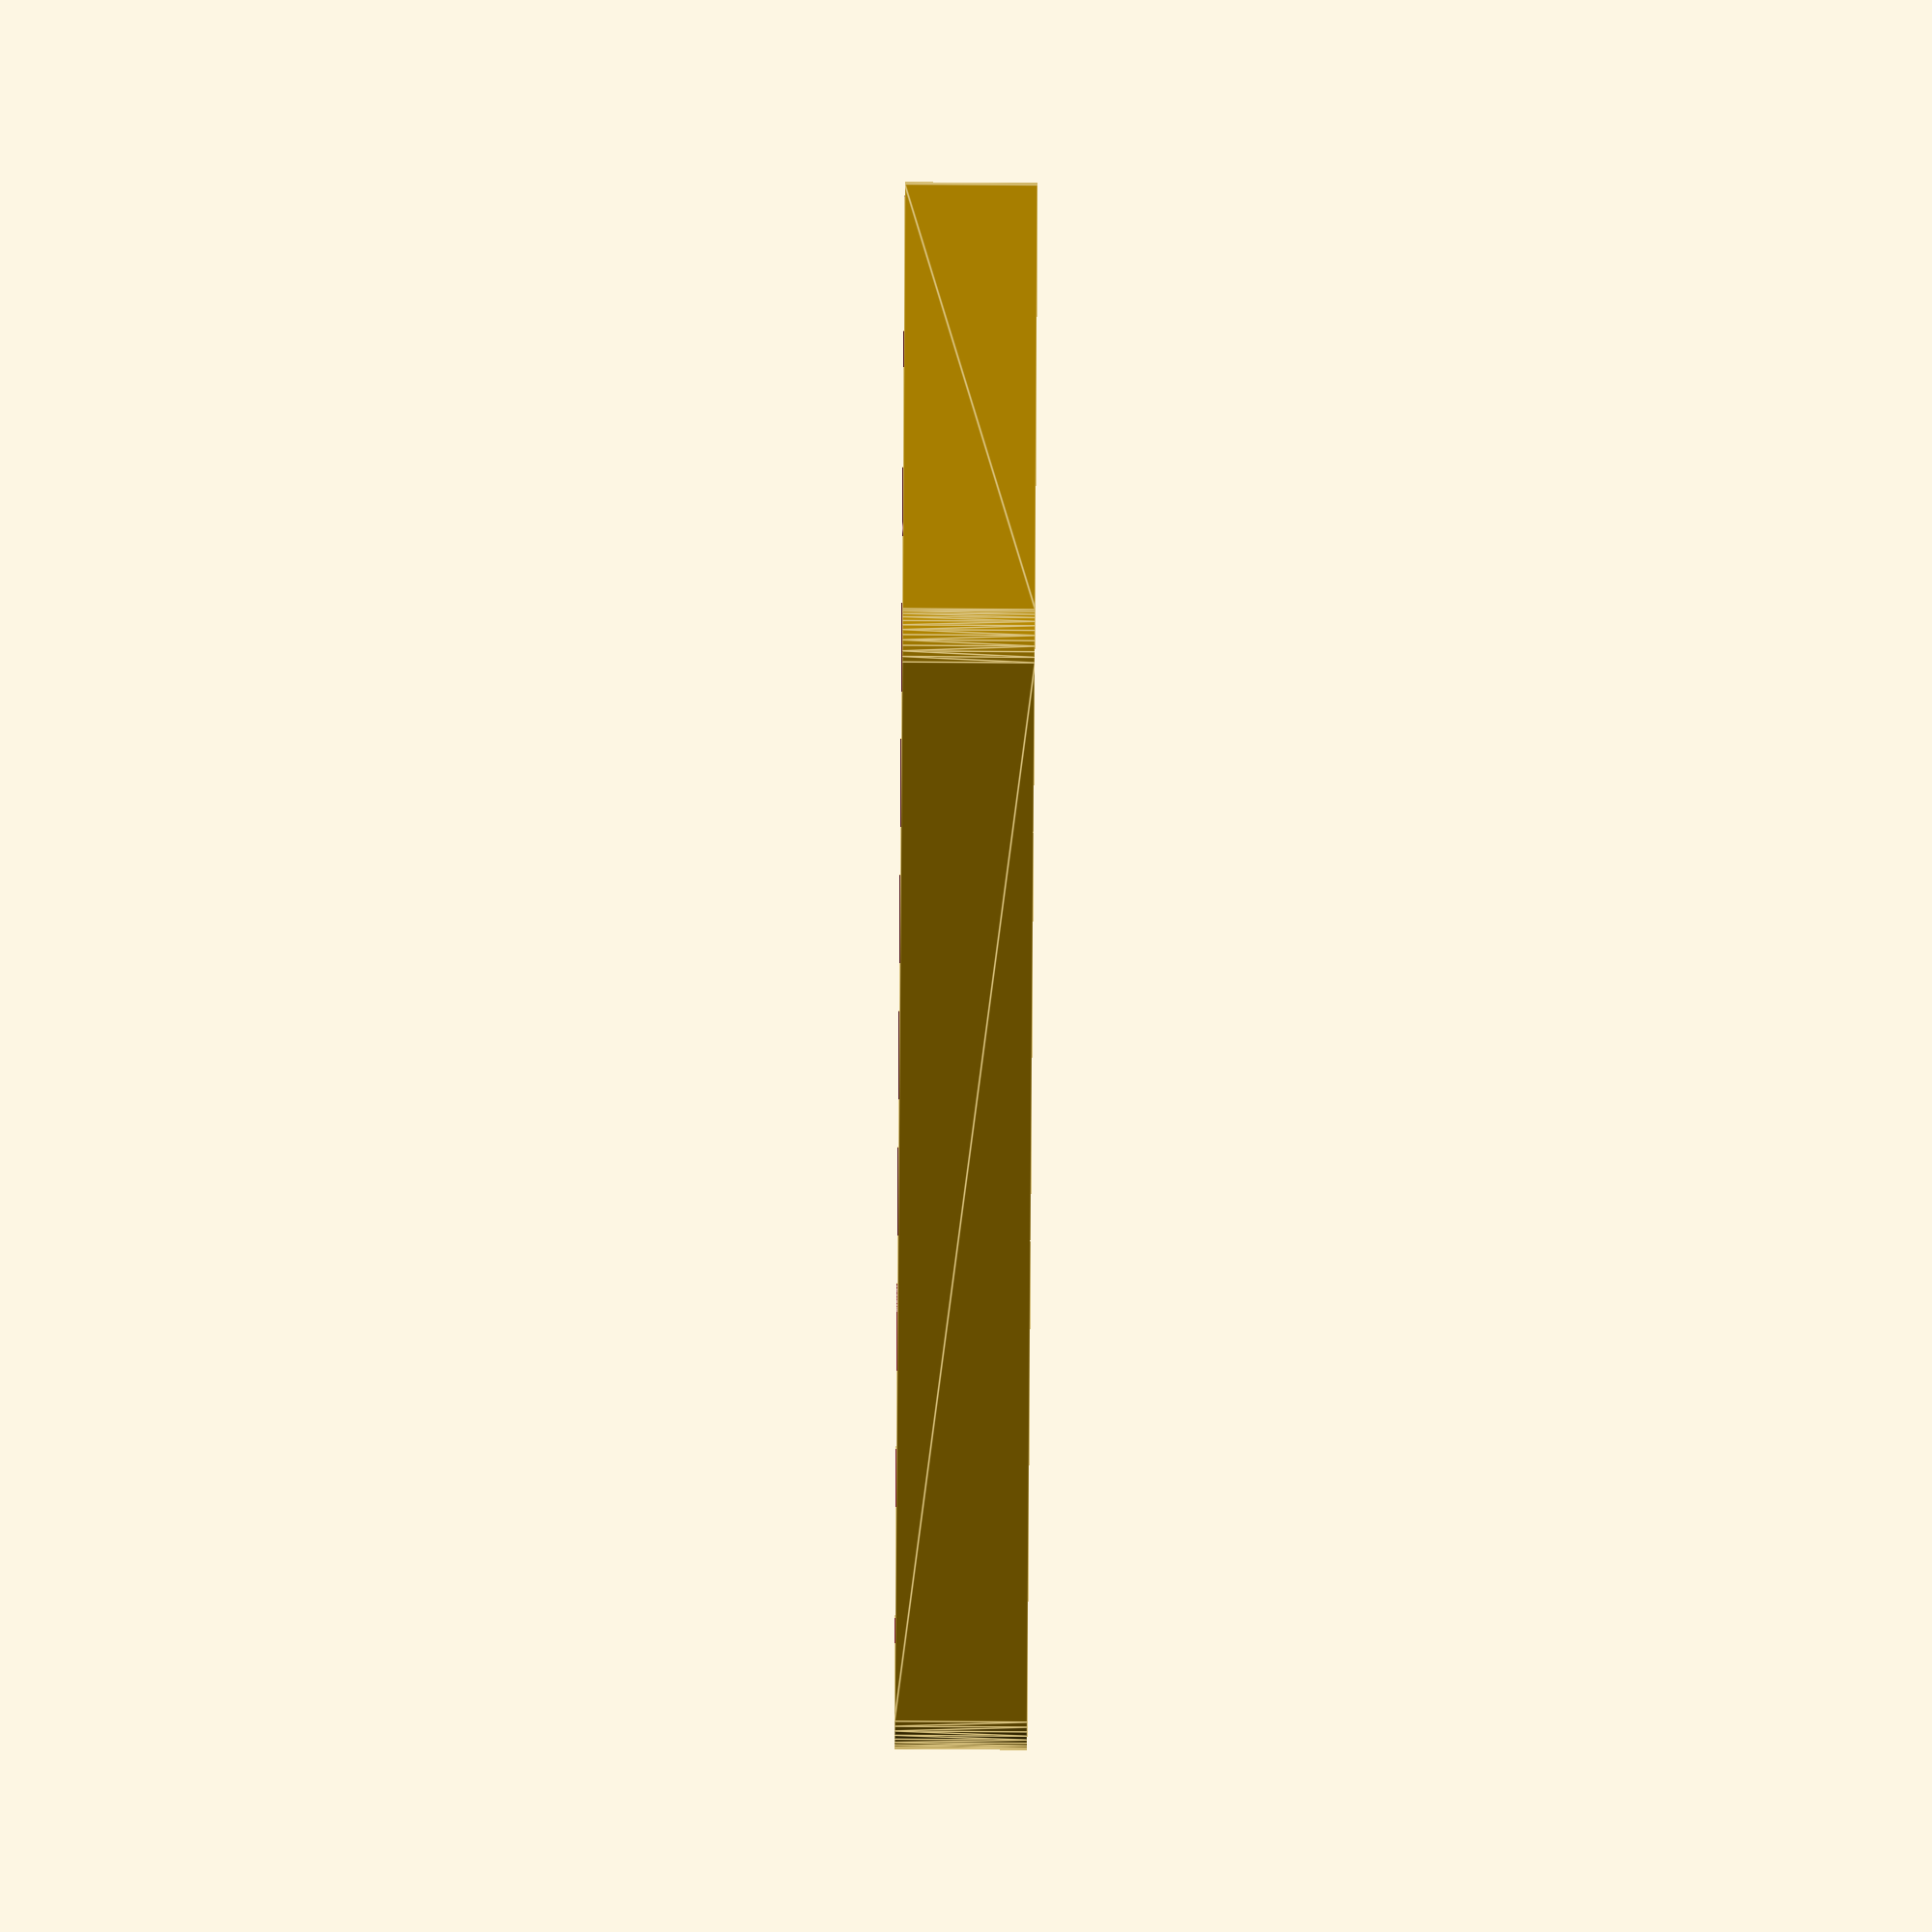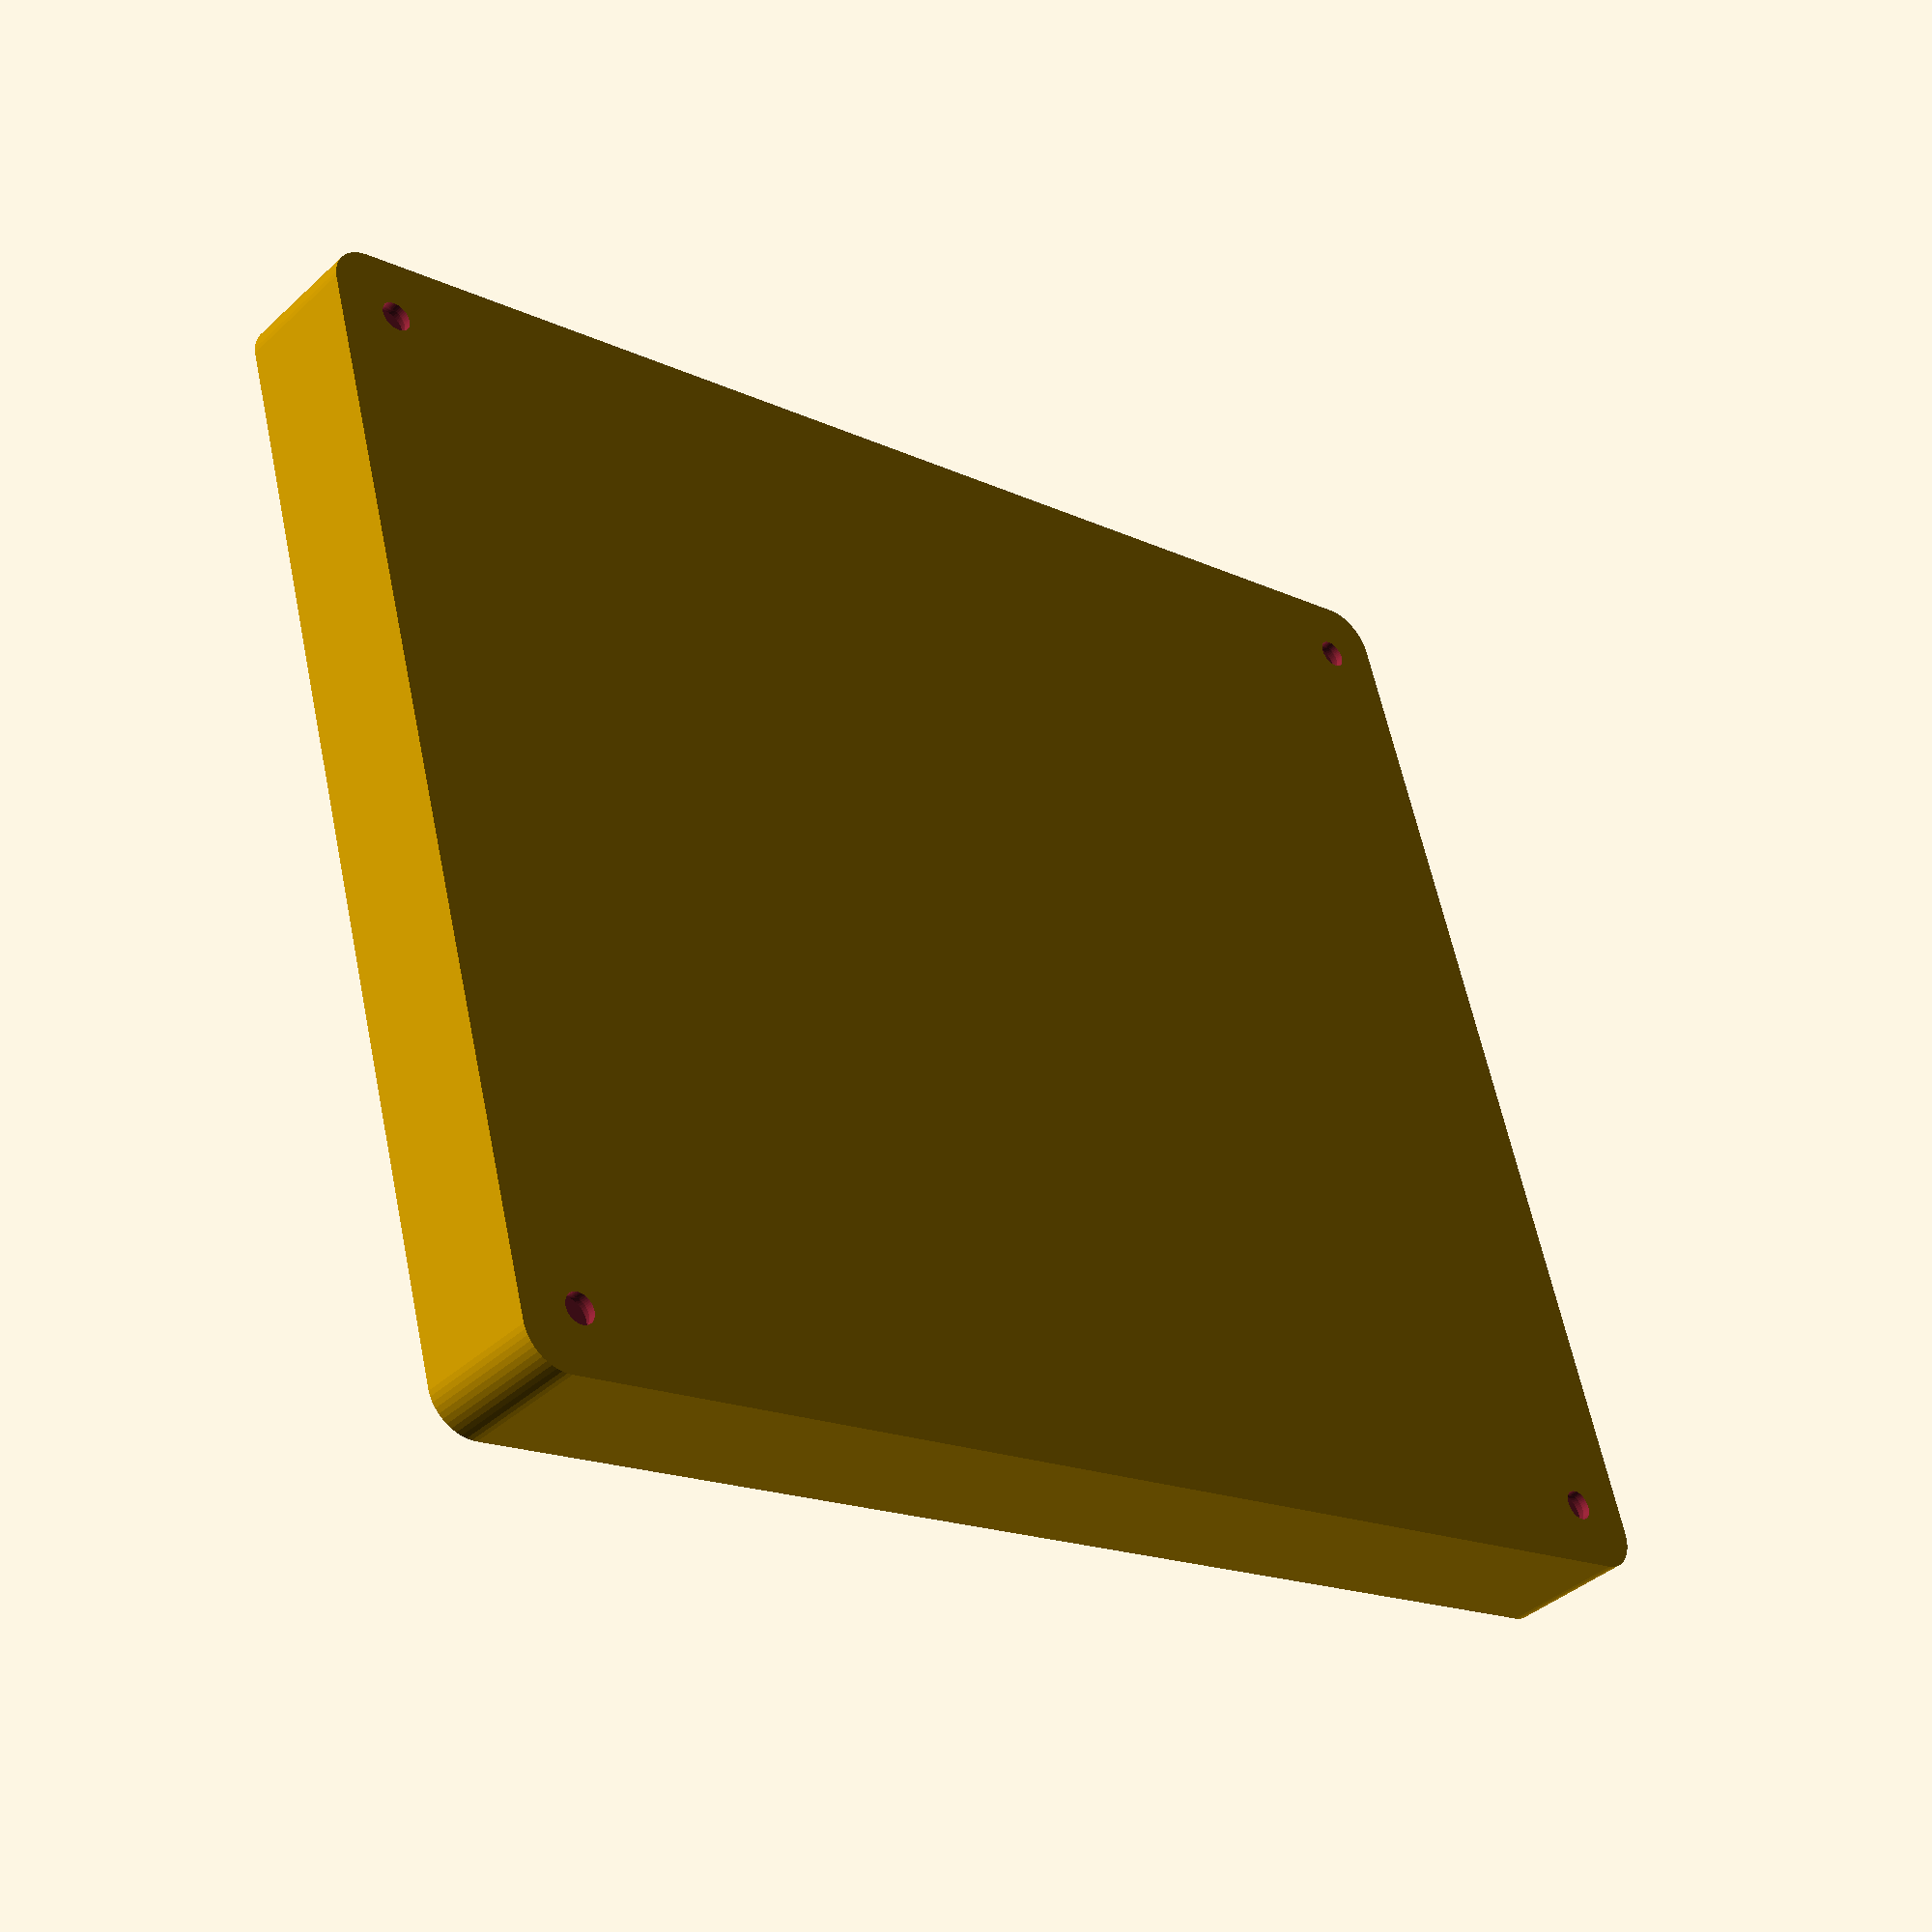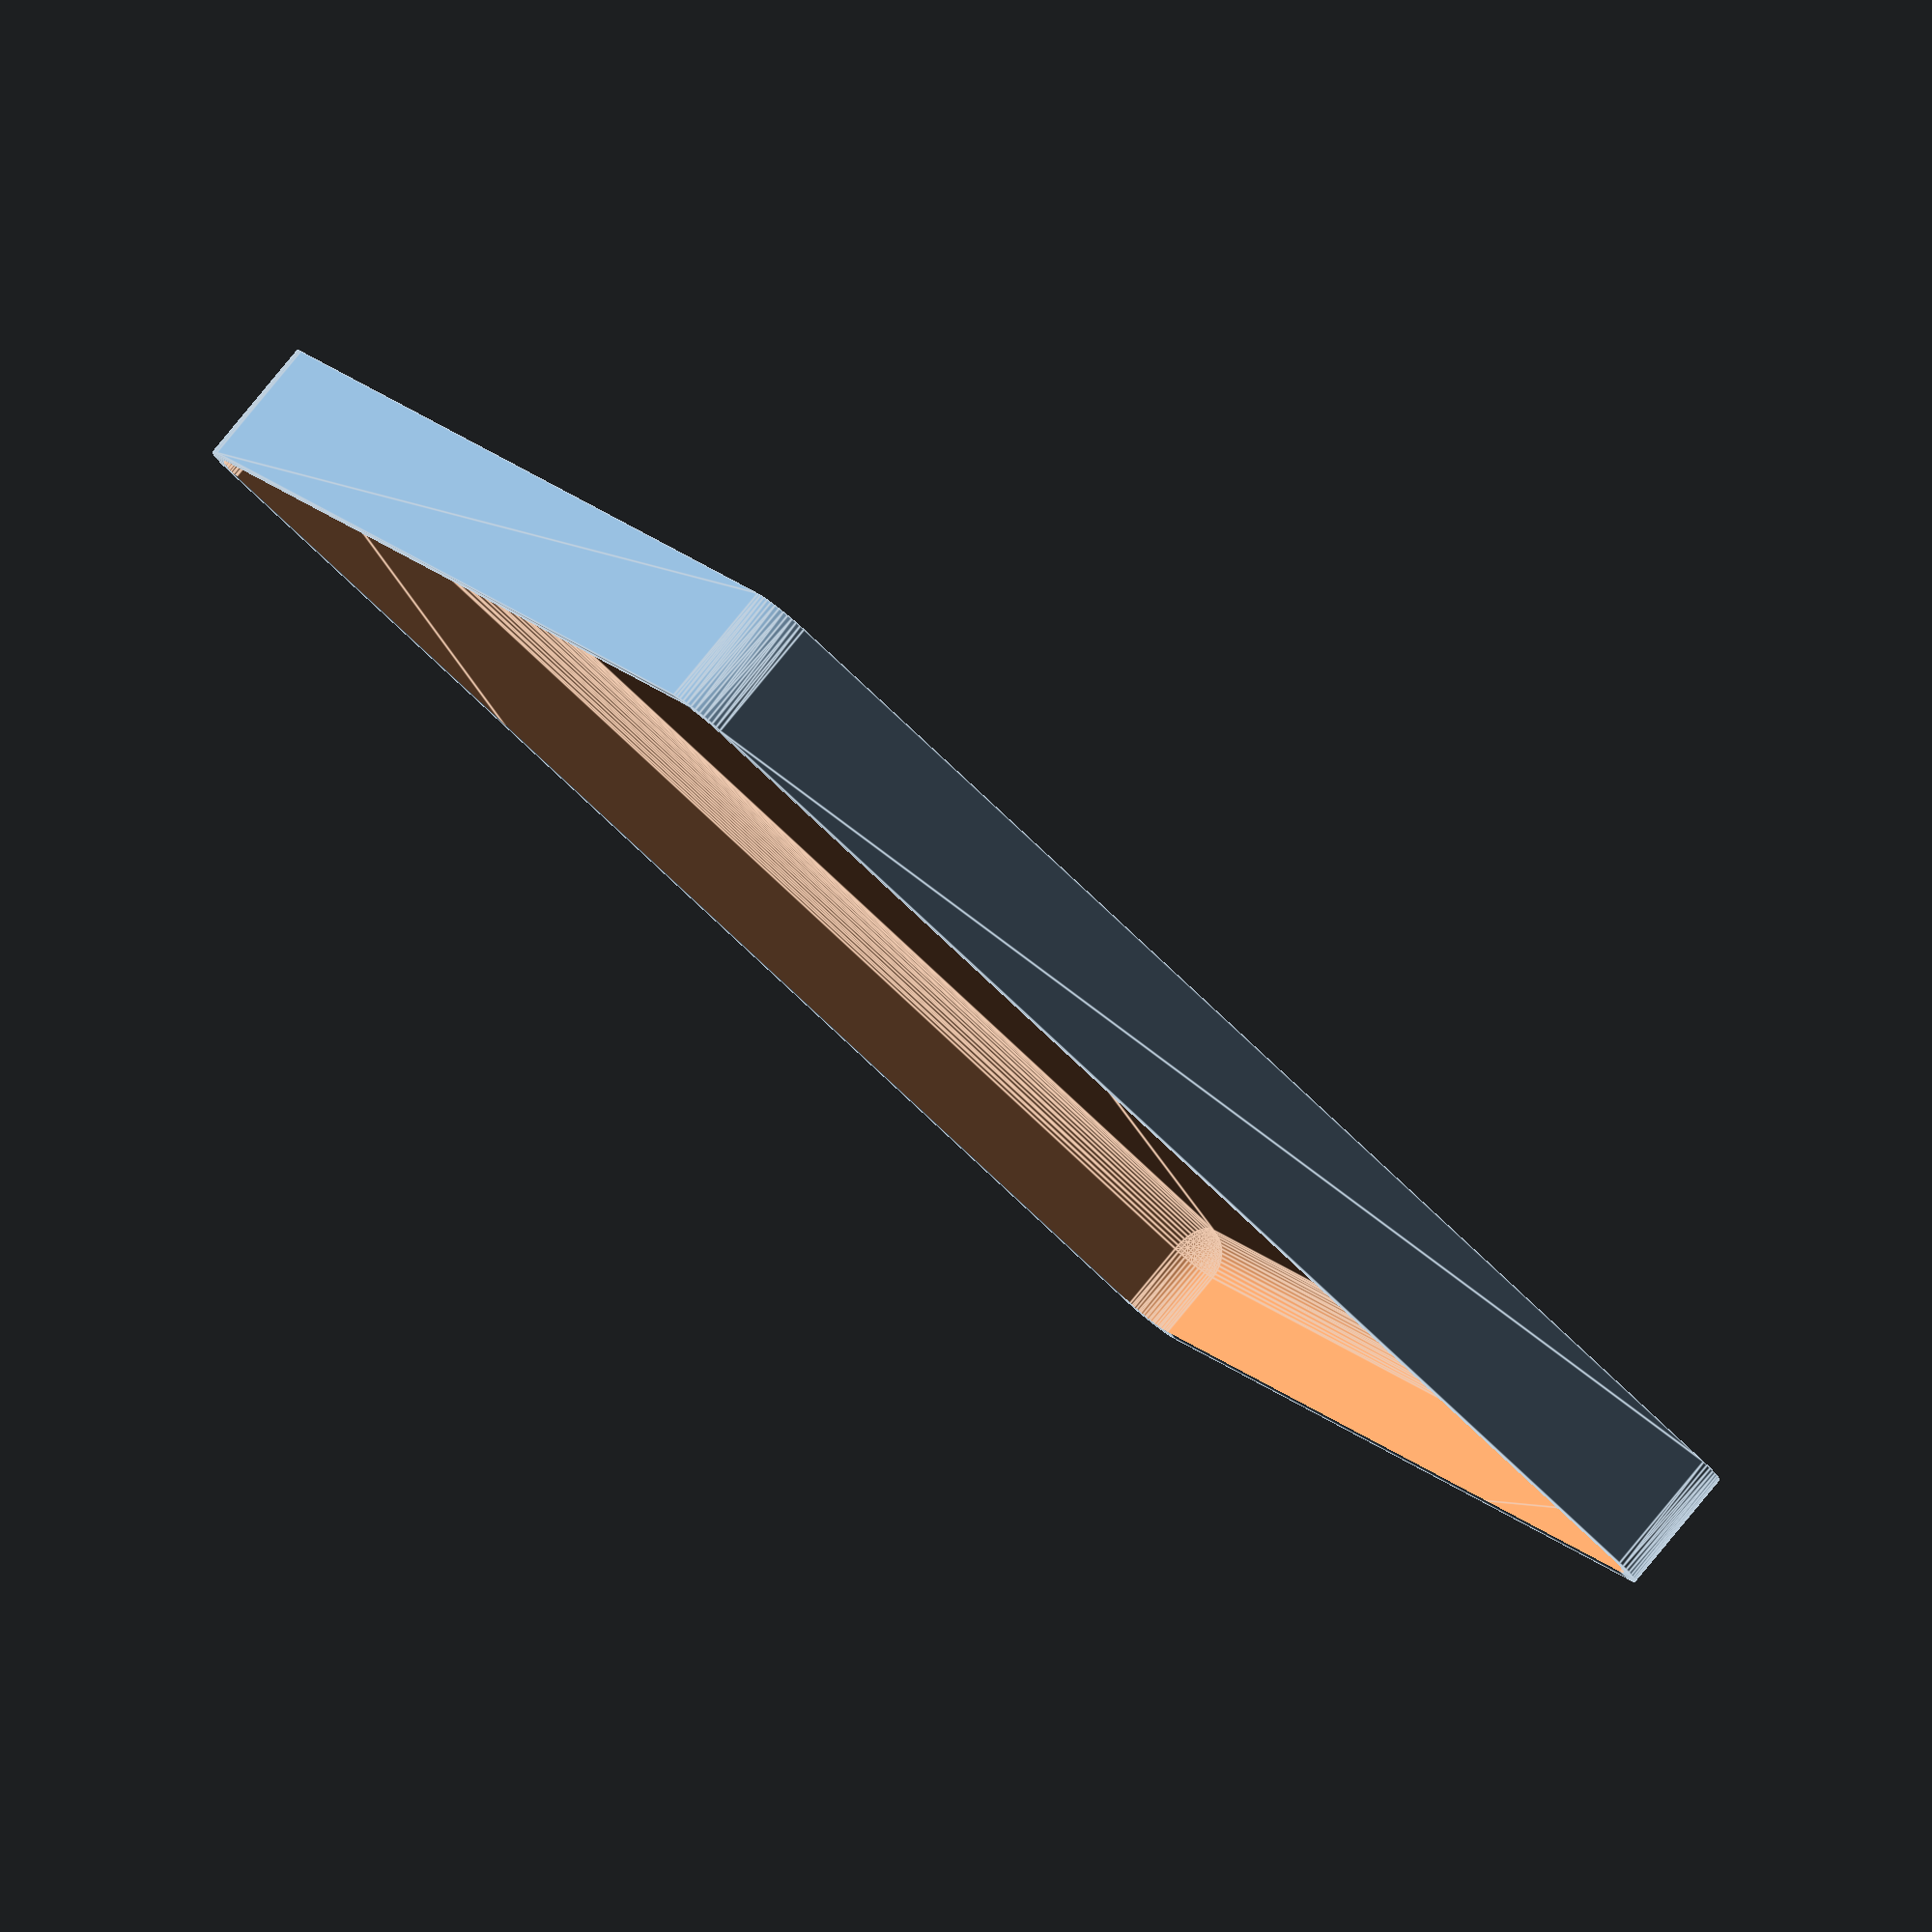
<openscad>
$fn = 50;


difference() {
	union() {
		hull() {
			translate(v = [-62.5000000000, 77.5000000000, 0]) {
				cylinder(h = 15, r = 5);
			}
			translate(v = [62.5000000000, 77.5000000000, 0]) {
				cylinder(h = 15, r = 5);
			}
			translate(v = [-62.5000000000, -77.5000000000, 0]) {
				cylinder(h = 15, r = 5);
			}
			translate(v = [62.5000000000, -77.5000000000, 0]) {
				cylinder(h = 15, r = 5);
			}
		}
	}
	union() {
		translate(v = [-60.0000000000, -75.0000000000, 2]) {
			rotate(a = [0, 0, 0]) {
				difference() {
					union() {
						translate(v = [0, 0, -1.7000000000]) {
							cylinder(h = 1.7000000000, r1 = 1.5000000000, r2 = 2.4000000000);
						}
						translate(v = [0, 0, -6.0000000000]) {
							cylinder(h = 6, r = 1.5000000000);
						}
						translate(v = [0, 0, -6.0000000000]) {
							cylinder(h = 6, r = 1.8000000000);
						}
						translate(v = [0, 0, -6.0000000000]) {
							cylinder(h = 6, r = 1.5000000000);
						}
					}
					union();
				}
			}
		}
		translate(v = [60.0000000000, -75.0000000000, 2]) {
			rotate(a = [0, 0, 0]) {
				difference() {
					union() {
						translate(v = [0, 0, -1.7000000000]) {
							cylinder(h = 1.7000000000, r1 = 1.5000000000, r2 = 2.4000000000);
						}
						translate(v = [0, 0, -6.0000000000]) {
							cylinder(h = 6, r = 1.5000000000);
						}
						translate(v = [0, 0, -6.0000000000]) {
							cylinder(h = 6, r = 1.8000000000);
						}
						translate(v = [0, 0, -6.0000000000]) {
							cylinder(h = 6, r = 1.5000000000);
						}
					}
					union();
				}
			}
		}
		translate(v = [-60.0000000000, 75.0000000000, 2]) {
			rotate(a = [0, 0, 0]) {
				difference() {
					union() {
						translate(v = [0, 0, -1.7000000000]) {
							cylinder(h = 1.7000000000, r1 = 1.5000000000, r2 = 2.4000000000);
						}
						translate(v = [0, 0, -6.0000000000]) {
							cylinder(h = 6, r = 1.5000000000);
						}
						translate(v = [0, 0, -6.0000000000]) {
							cylinder(h = 6, r = 1.8000000000);
						}
						translate(v = [0, 0, -6.0000000000]) {
							cylinder(h = 6, r = 1.5000000000);
						}
					}
					union();
				}
			}
		}
		translate(v = [60.0000000000, 75.0000000000, 2]) {
			rotate(a = [0, 0, 0]) {
				difference() {
					union() {
						translate(v = [0, 0, -1.7000000000]) {
							cylinder(h = 1.7000000000, r1 = 1.5000000000, r2 = 2.4000000000);
						}
						translate(v = [0, 0, -6.0000000000]) {
							cylinder(h = 6, r = 1.5000000000);
						}
						translate(v = [0, 0, -6.0000000000]) {
							cylinder(h = 6, r = 1.8000000000);
						}
						translate(v = [0, 0, -6.0000000000]) {
							cylinder(h = 6, r = 1.5000000000);
						}
					}
					union();
				}
			}
		}
		translate(v = [0, 0, 3]) {
			hull() {
				union() {
					translate(v = [-62.0000000000, 77.0000000000, 4]) {
						cylinder(h = 27, r = 4);
					}
					translate(v = [-62.0000000000, 77.0000000000, 4]) {
						sphere(r = 4);
					}
					translate(v = [-62.0000000000, 77.0000000000, 31]) {
						sphere(r = 4);
					}
				}
				union() {
					translate(v = [62.0000000000, 77.0000000000, 4]) {
						cylinder(h = 27, r = 4);
					}
					translate(v = [62.0000000000, 77.0000000000, 4]) {
						sphere(r = 4);
					}
					translate(v = [62.0000000000, 77.0000000000, 31]) {
						sphere(r = 4);
					}
				}
				union() {
					translate(v = [-62.0000000000, -77.0000000000, 4]) {
						cylinder(h = 27, r = 4);
					}
					translate(v = [-62.0000000000, -77.0000000000, 4]) {
						sphere(r = 4);
					}
					translate(v = [-62.0000000000, -77.0000000000, 31]) {
						sphere(r = 4);
					}
				}
				union() {
					translate(v = [62.0000000000, -77.0000000000, 4]) {
						cylinder(h = 27, r = 4);
					}
					translate(v = [62.0000000000, -77.0000000000, 4]) {
						sphere(r = 4);
					}
					translate(v = [62.0000000000, -77.0000000000, 31]) {
						sphere(r = 4);
					}
				}
			}
		}
	}
}
</openscad>
<views>
elev=266.6 azim=194.6 roll=90.4 proj=o view=edges
elev=219.7 azim=105.7 roll=41.5 proj=p view=solid
elev=97.9 azim=122.1 roll=140.6 proj=o view=edges
</views>
